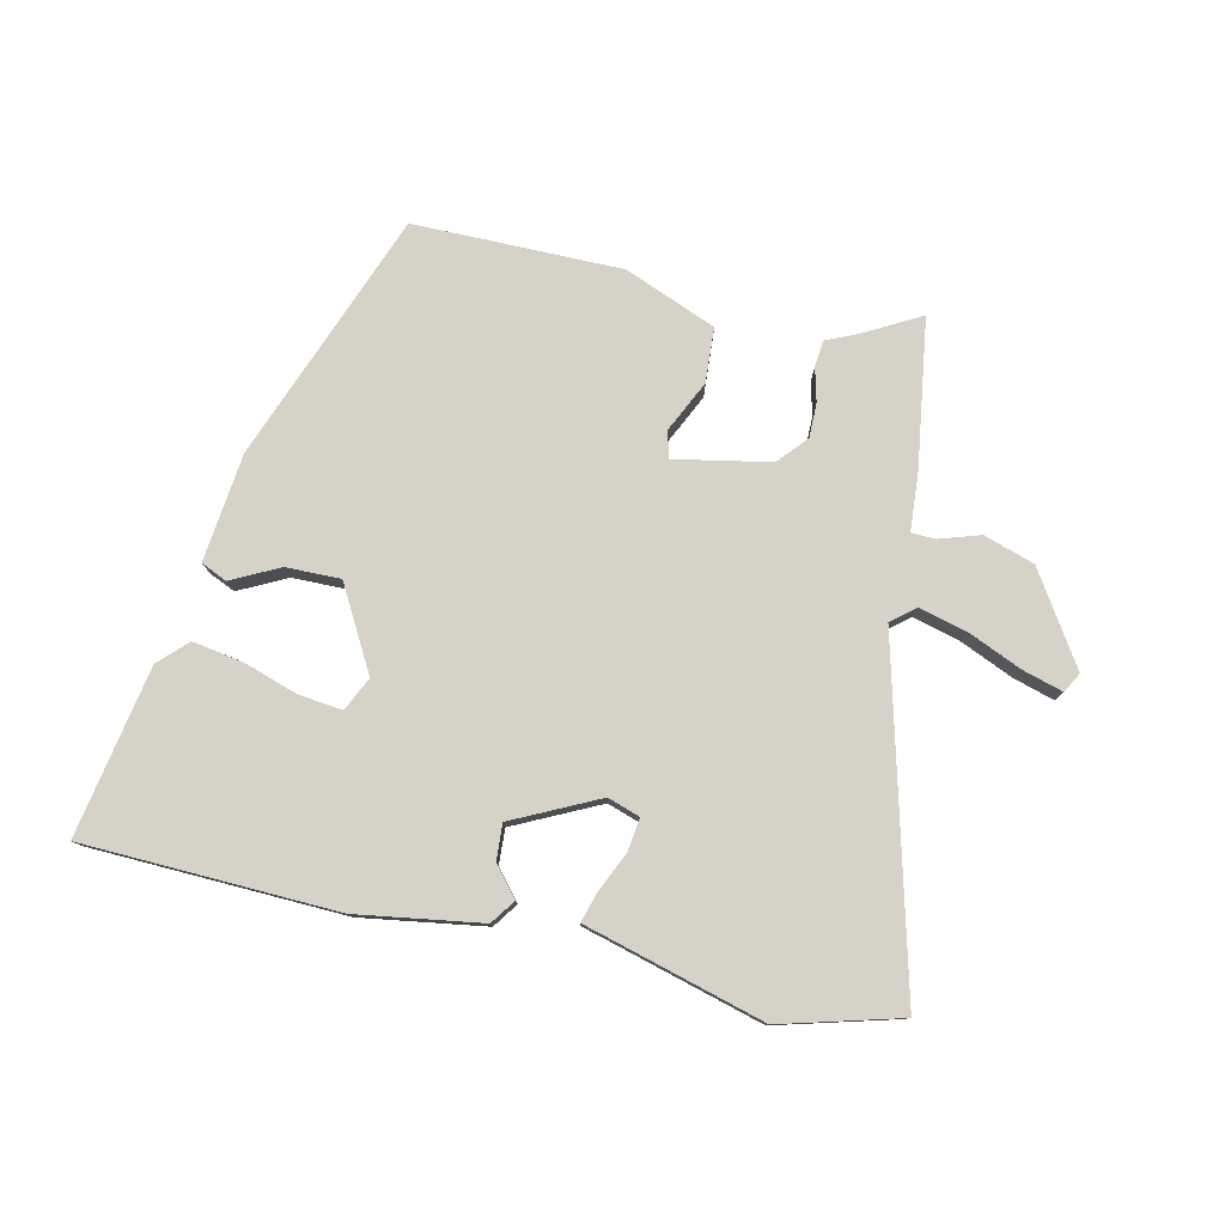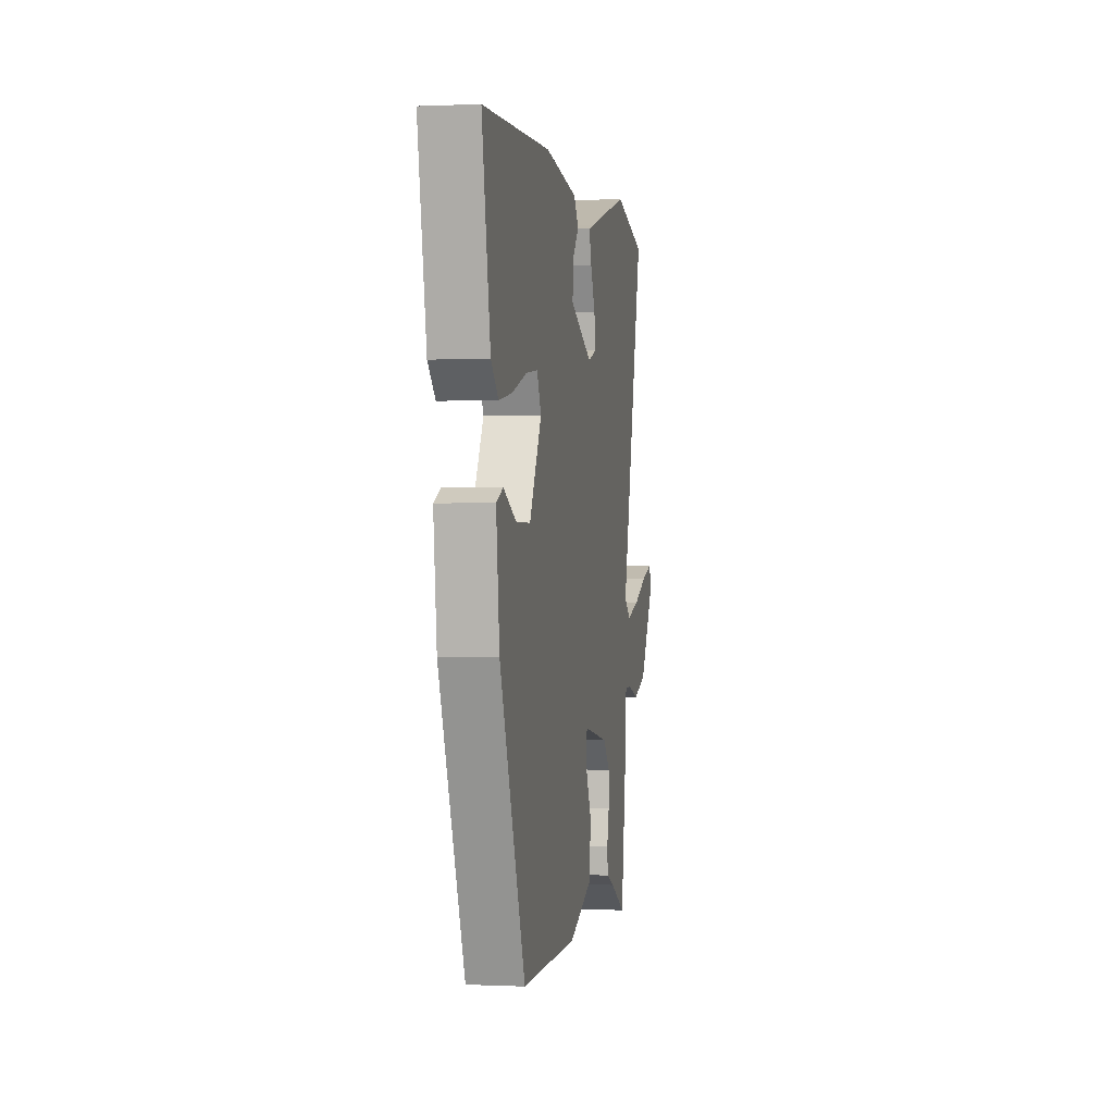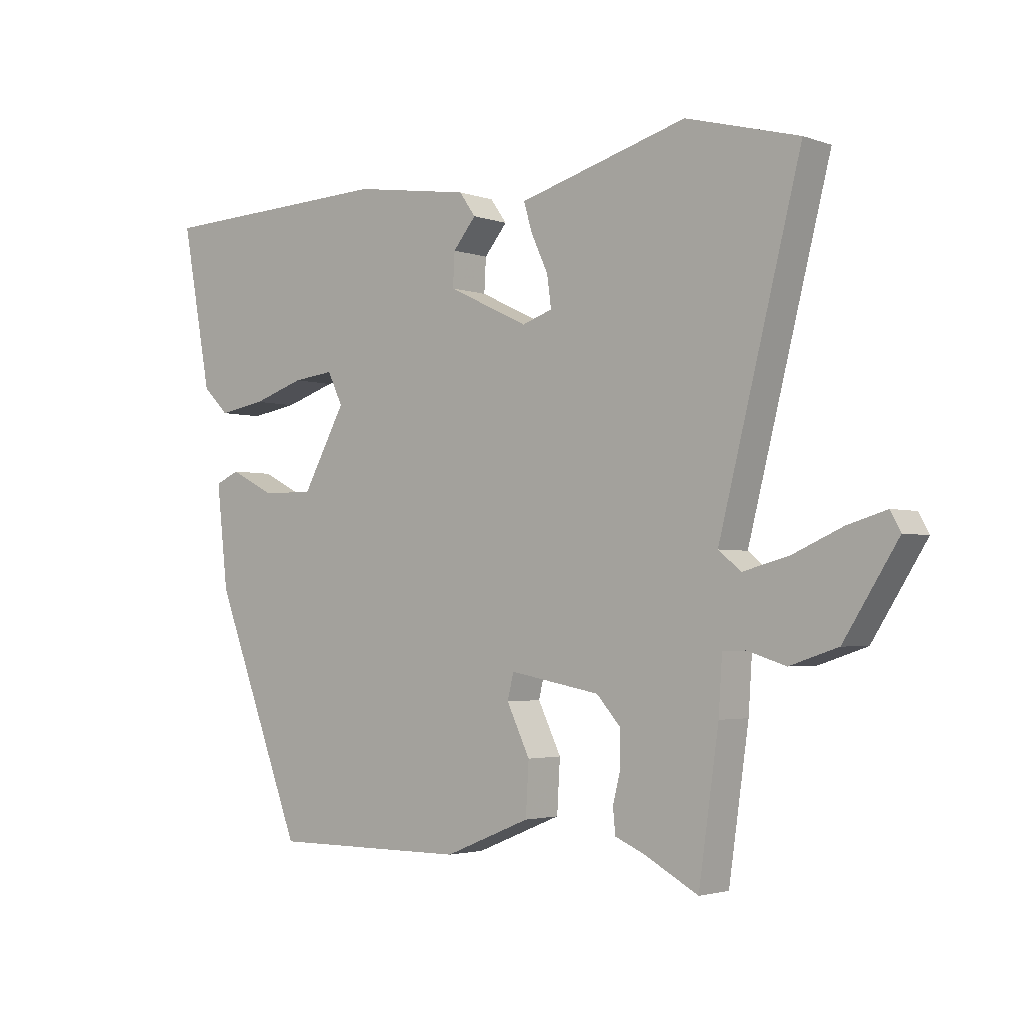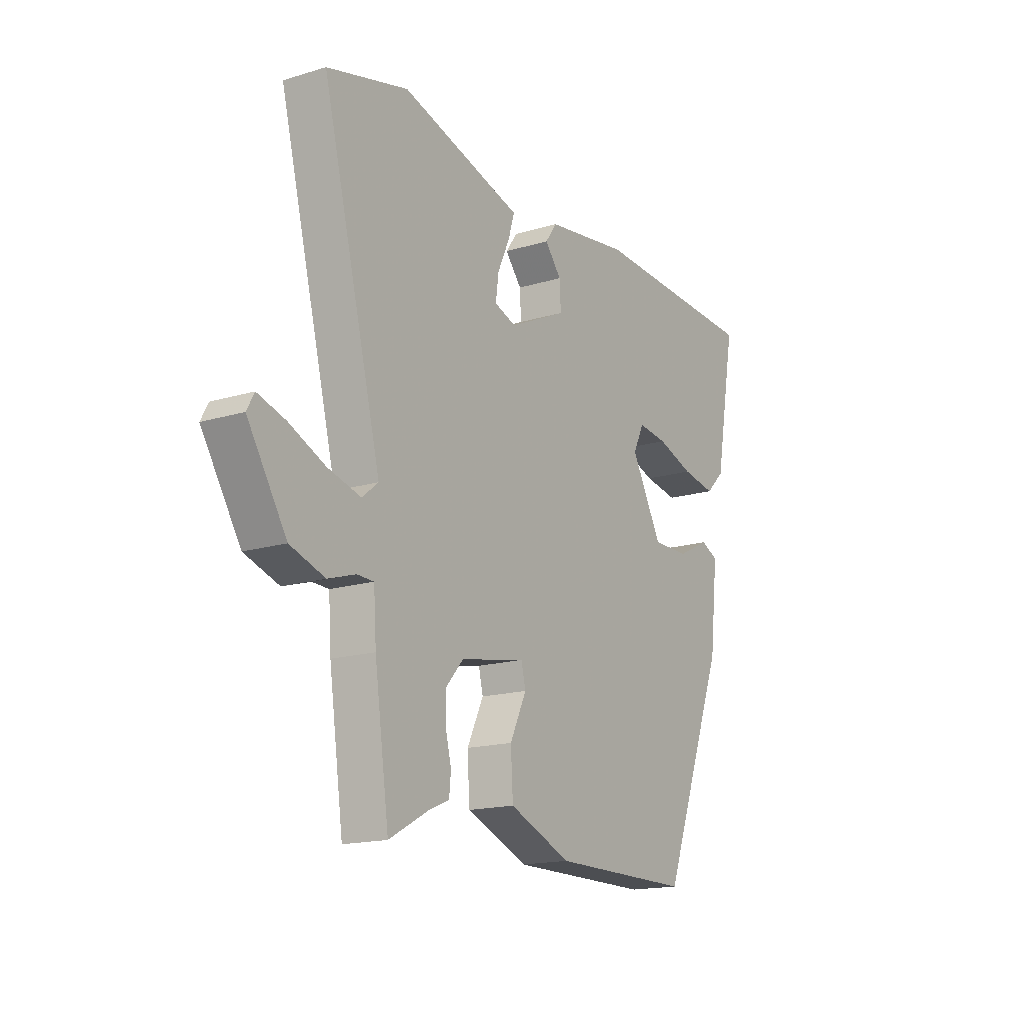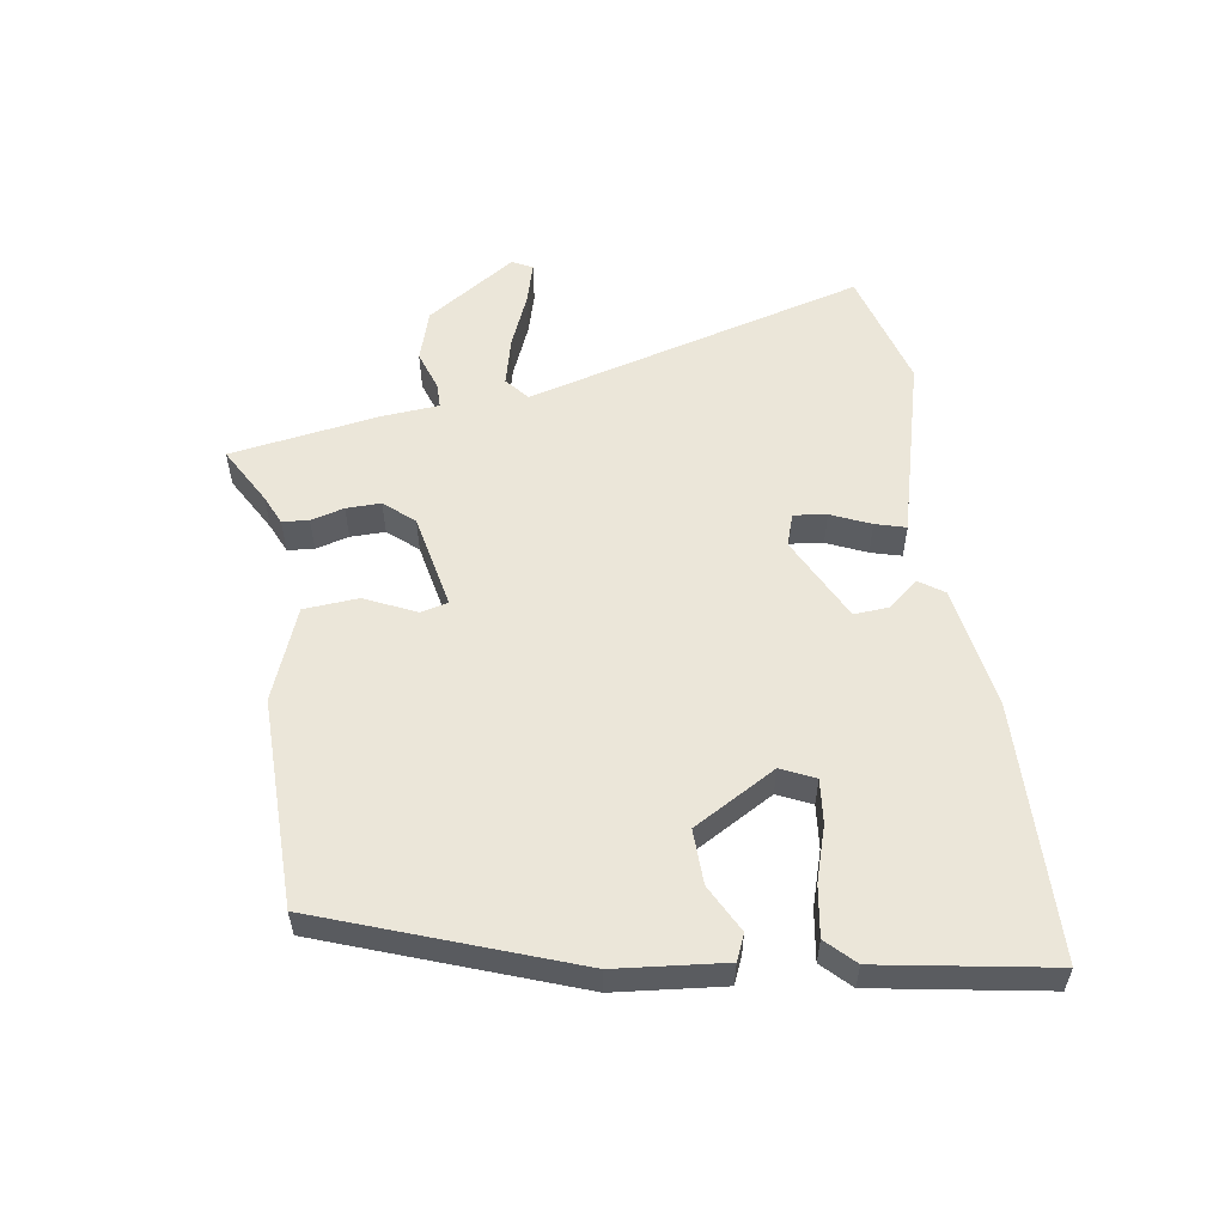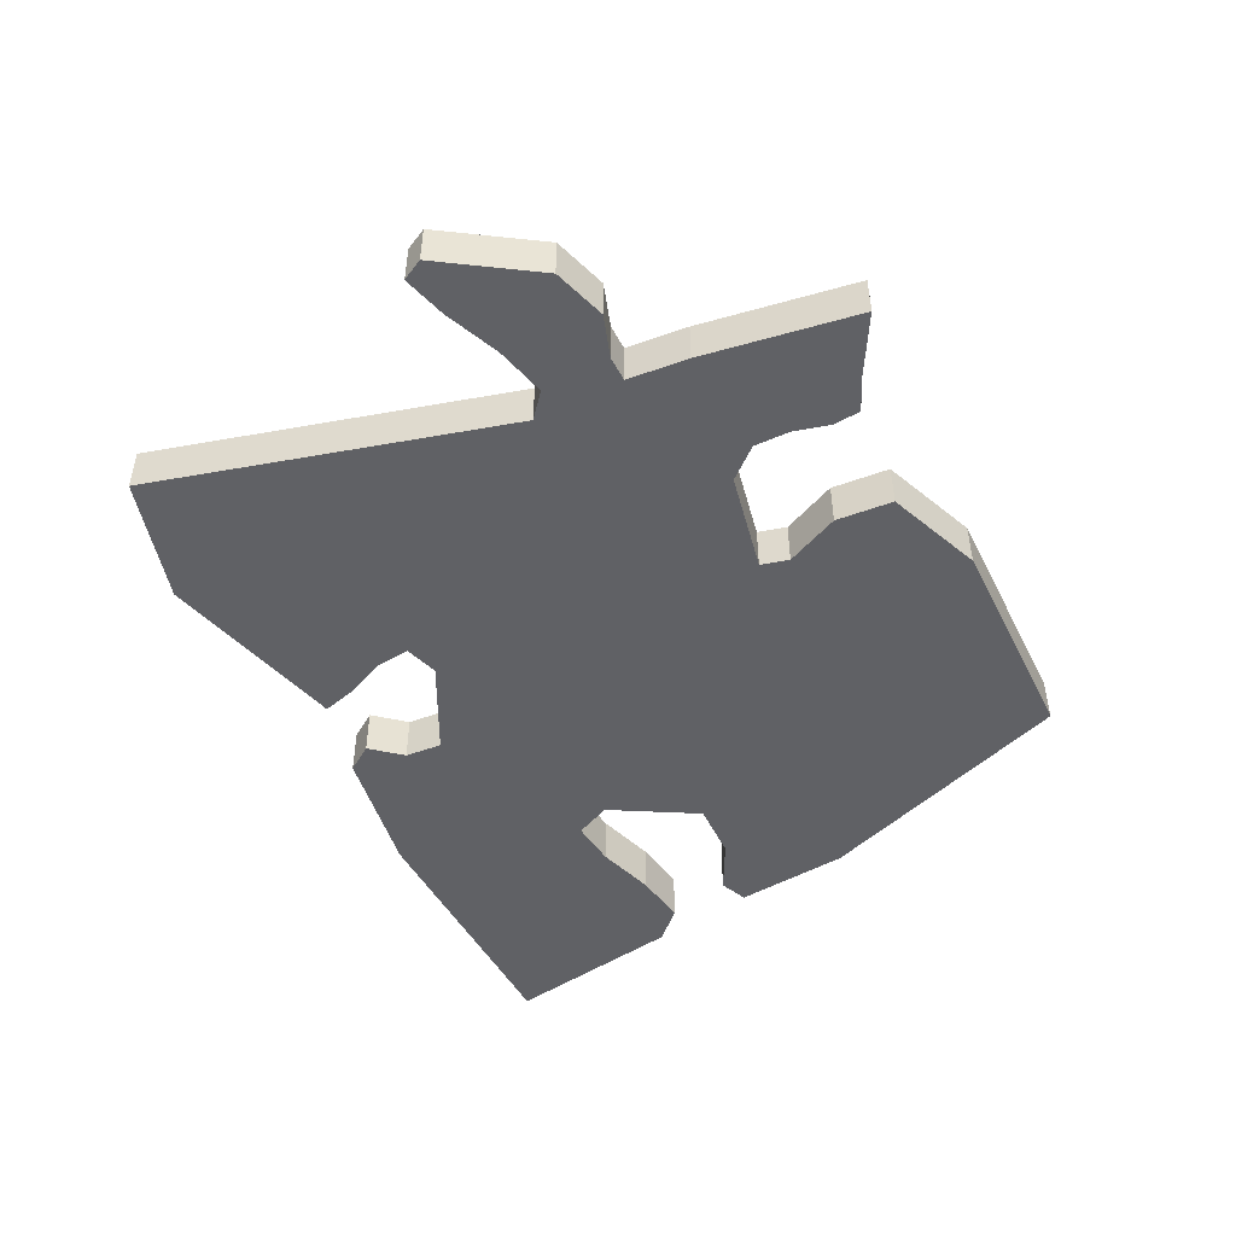
<metadata>
{"format":"obj","ext":"obj","renderer":"f3d","projection":"perspective","resolution":1024,"background":"white","views":[{"elev":78.5,"azim":12.4,"up":"+Y"},{"elev":0.3,"azim":-80.0,"up":"+Z"},{"elev":-2.8,"azim":39.9,"up":"+Z"},{"elev":-16.6,"azim":121.7,"up":"+Z"},{"elev":55.7,"azim":-99.6,"up":"+Y"},{"elev":-48.5,"azim":115.7,"up":"+Y"}]}
</metadata>
<code>
v 0.432 0.07 -0.51
v 0.342 0.07 -0.461
v 0.295 0.07 -0.441
v 0.291 0.07 -0.4
v 0.304 0.07 -0.348
v 0.304 0.07 -0.294
v 0.264 0.07 -0.249
v 0.115 0.07 -0.221
v 0.105 0.07 -0.263
v 0.143 0.07 -0.342
v 0.138 0.07 -0.427
v -0.004 0.07 -0.485
v -0.328 0.07 -0.486
v -0.476 0.07 -0.1
v -0.495 0.07 0.068
v -0.455 0.07 0.086
v -0.381 0.07 0.049
v -0.296 0.07 0.048
v -0.225 0.07 0.177
v -0.25 0.07 0.229
v -0.318 0.07 0.221
v -0.403 0.07 0.193
v -0.481 0.07 0.18
v -0.524 0.07 0.222
v -0.573 0.07 0.486
v -0.178 0.07 0.501
v 0.015 0.07 0.472
v 0.042 0.07 0.434
v 0.004 0.07 0.388
v 0.001 0.07 0.333
v 0.134 0.07 0.269
v 0.184 0.07 0.286
v 0.177 0.07 0.337
v 0.149 0.07 0.398
v 0.135 0.07 0.445
v 0.172 0.07 0.455
v 0.414 0.07 0.523
v 0.6 0.07 0.473
v 0.465 0.07 -0.056
v 0.502 0.07 -0.086
v 0.577 0.07 -0.066
v 0.659 0.07 -0.03
v 0.723 0.07 -0.011
v 0.74 0.07 -0.042
v 0.651 0.07 -0.182
v 0.572 0.07 -0.208
v 0.509 0.07 -0.188
v 0.471 0.07 -0.189
v 0.465 0.07 -0.279
v 0.432 0 -0.51
v 0.342 0 -0.461
v 0.295 0 -0.441
v 0.291 0 -0.4
v 0.304 0 -0.348
v 0.304 0 -0.294
v 0.264 0 -0.249
v 0.115 0 -0.221
v 0.105 0 -0.263
v 0.143 0 -0.342
v 0.138 0 -0.427
v -0.004 0 -0.485
v -0.328 0 -0.486
v -0.476 0 -0.1
v -0.495 0 0.068
v -0.455 0 0.086
v -0.381 0 0.049
v -0.296 0 0.048
v -0.225 0 0.177
v -0.25 0 0.229
v -0.318 0 0.221
v -0.403 0 0.193
v -0.481 0 0.18
v -0.524 0 0.222
v -0.573 0 0.486
v -0.178 0 0.501
v 0.015 0 0.472
v 0.042 0 0.434
v 0.004 0 0.388
v 0.001 0 0.333
v 0.134 0 0.269
v 0.184 0 0.286
v 0.177 0 0.337
v 0.149 0 0.398
v 0.135 0 0.445
v 0.172 0 0.455
v 0.414 0 0.523
v 0.6 0 0.473
v 0.465 0 -0.056
v 0.502 0 -0.086
v 0.577 0 -0.066
v 0.659 0 -0.03
v 0.723 0 -0.011
v 0.74 0 -0.042
v 0.651 0 -0.182
v 0.572 0 -0.208
v 0.509 0 -0.188
v 0.471 0 -0.189
v 0.465 0 -0.279
f 48 49 1 2
f 44 45 46 47
f 44 47 48
f 41 42 43 44
f 40 41 44 48
f 39 40 48 2
f 36 37 38 39
f 33 34 35 36
f 32 33 36 39
f 31 32 39
f 30 31 39
f 26 27 28 29
f 26 29 30
f 25 26 30
f 21 22 23 24
f 20 21 24 25
f 14 15 16 17
f 14 17 18
f 13 14 18
f 12 13 18 19
f 9 10 11 12
f 8 9 12 19
f 2 3 4 5
f 2 5 6
f 39 2 6
f 20 25 30 39
f 7 8 19 20
f 7 20 39
f 6 7 39
f 51 50 98 97
f 96 95 94 93
f 97 96 93
f 93 92 91 90
f 97 93 90 89
f 51 97 89 88
f 88 87 86 85
f 85 84 83 82
f 88 85 82 81
f 88 81 80
f 88 80 79
f 78 77 76 75
f 79 78 75
f 79 75 74
f 73 72 71 70
f 74 73 70 69
f 66 65 64 63
f 67 66 63
f 67 63 62
f 68 67 62 61
f 61 60 59 58
f 68 61 58 57
f 54 53 52 51
f 55 54 51
f 55 51 88
f 88 79 74 69
f 69 68 57 56
f 88 69 56
f 88 56 55
f 1 50 51 2
f 2 51 52 3
f 3 52 53 4
f 4 53 54 5
f 5 54 55 6
f 6 55 56 7
f 7 56 57 8
f 8 57 58 9
f 9 58 59 10
f 10 59 60 11
f 11 60 61 12
f 12 61 62 13
f 13 62 63 14
f 14 63 64 15
f 15 64 65 16
f 16 65 66 17
f 17 66 67 18
f 18 67 68 19
f 19 68 69 20
f 20 69 70 21
f 21 70 71 22
f 22 71 72 23
f 23 72 73 24
f 24 73 74 25
f 25 74 75 26
f 26 75 76 27
f 27 76 77 28
f 28 77 78 29
f 29 78 79 30
f 30 79 80 31
f 31 80 81 32
f 32 81 82 33
f 33 82 83 34
f 34 83 84 35
f 35 84 85 36
f 36 85 86 37
f 37 86 87 38
f 38 87 88 39
f 39 88 89 40
f 40 89 90 41
f 41 90 91 42
f 42 91 92 43
f 43 92 93 44
f 44 93 94 45
f 45 94 95 46
f 46 95 96 47
f 47 96 97 48
f 48 97 98 49
f 49 98 50 1

</code>
